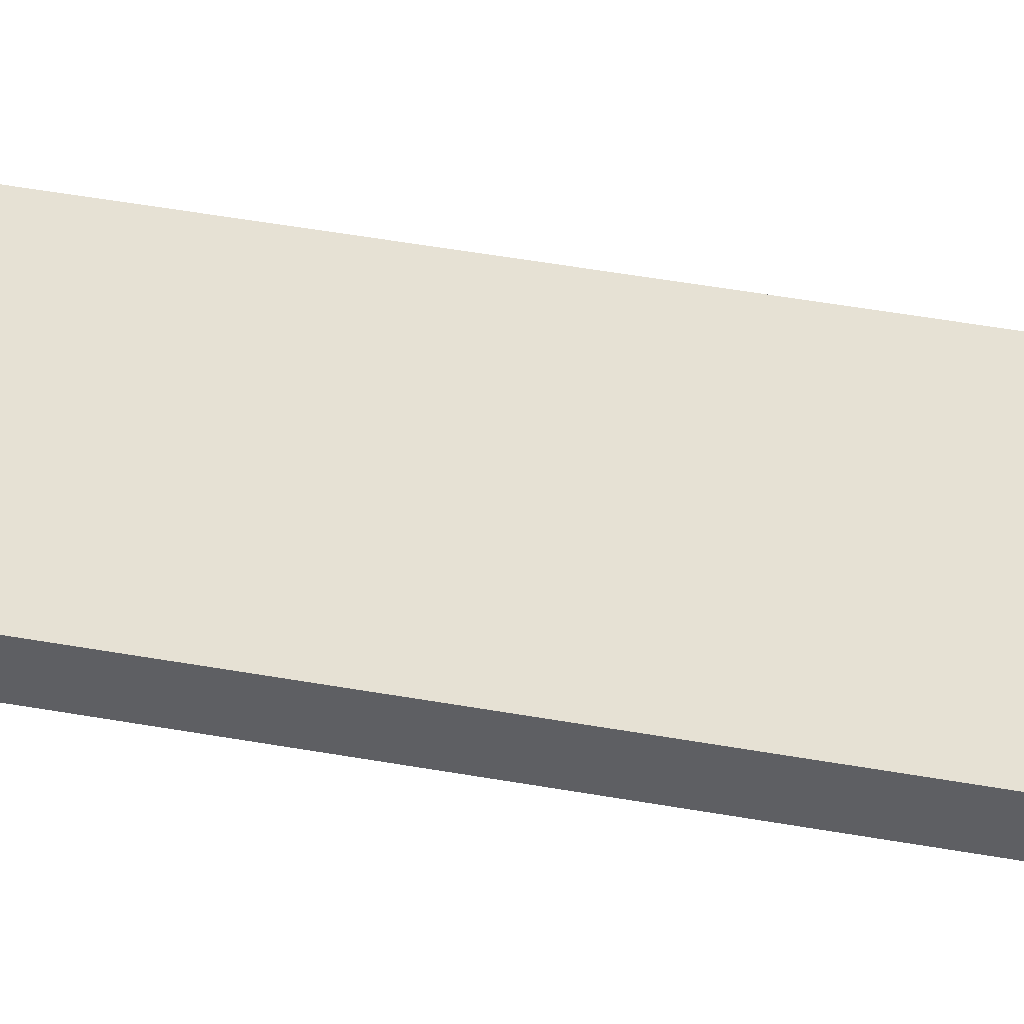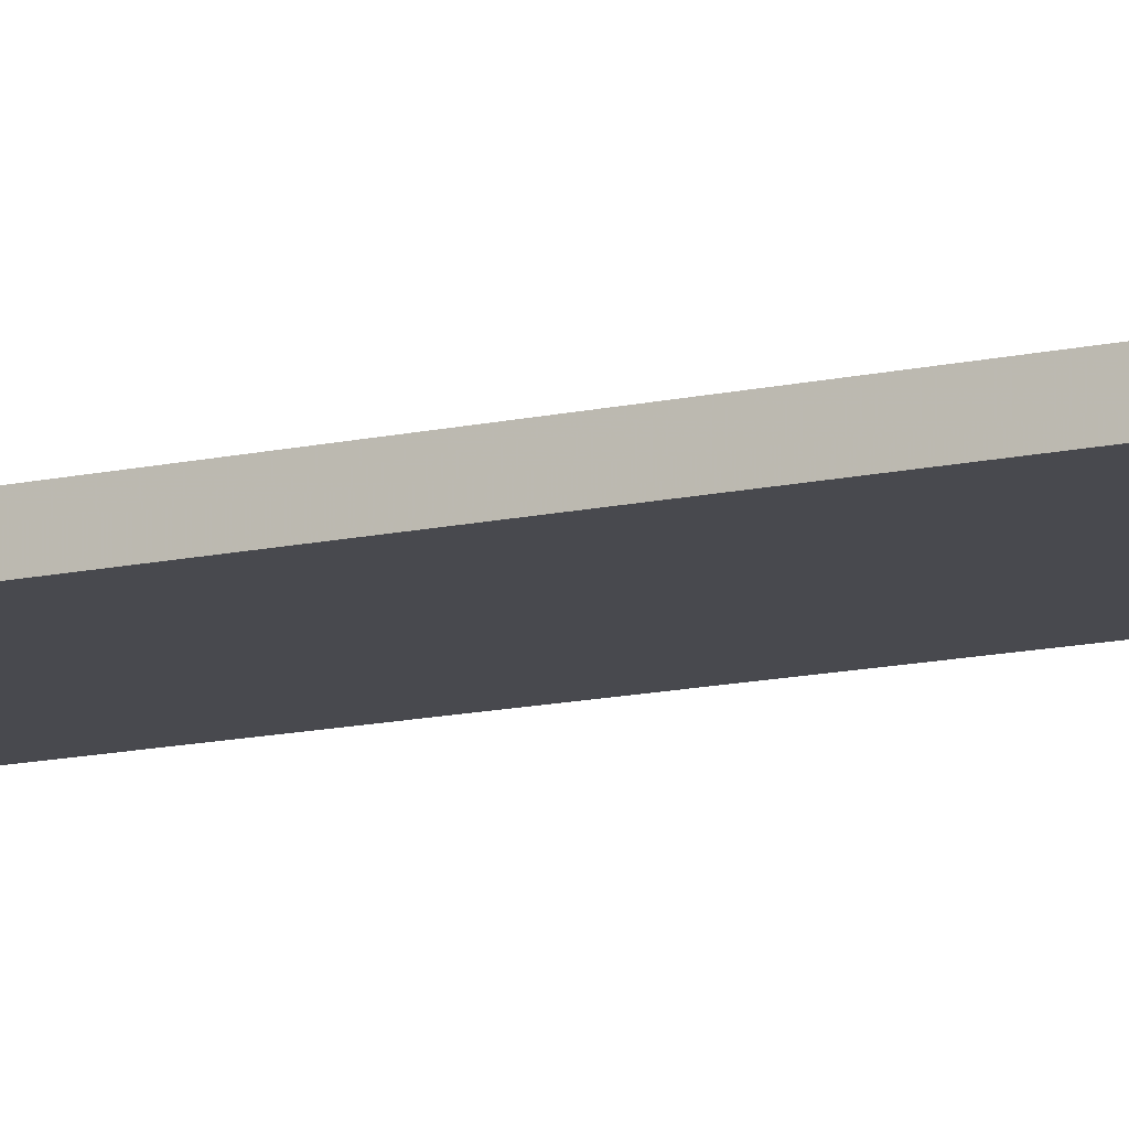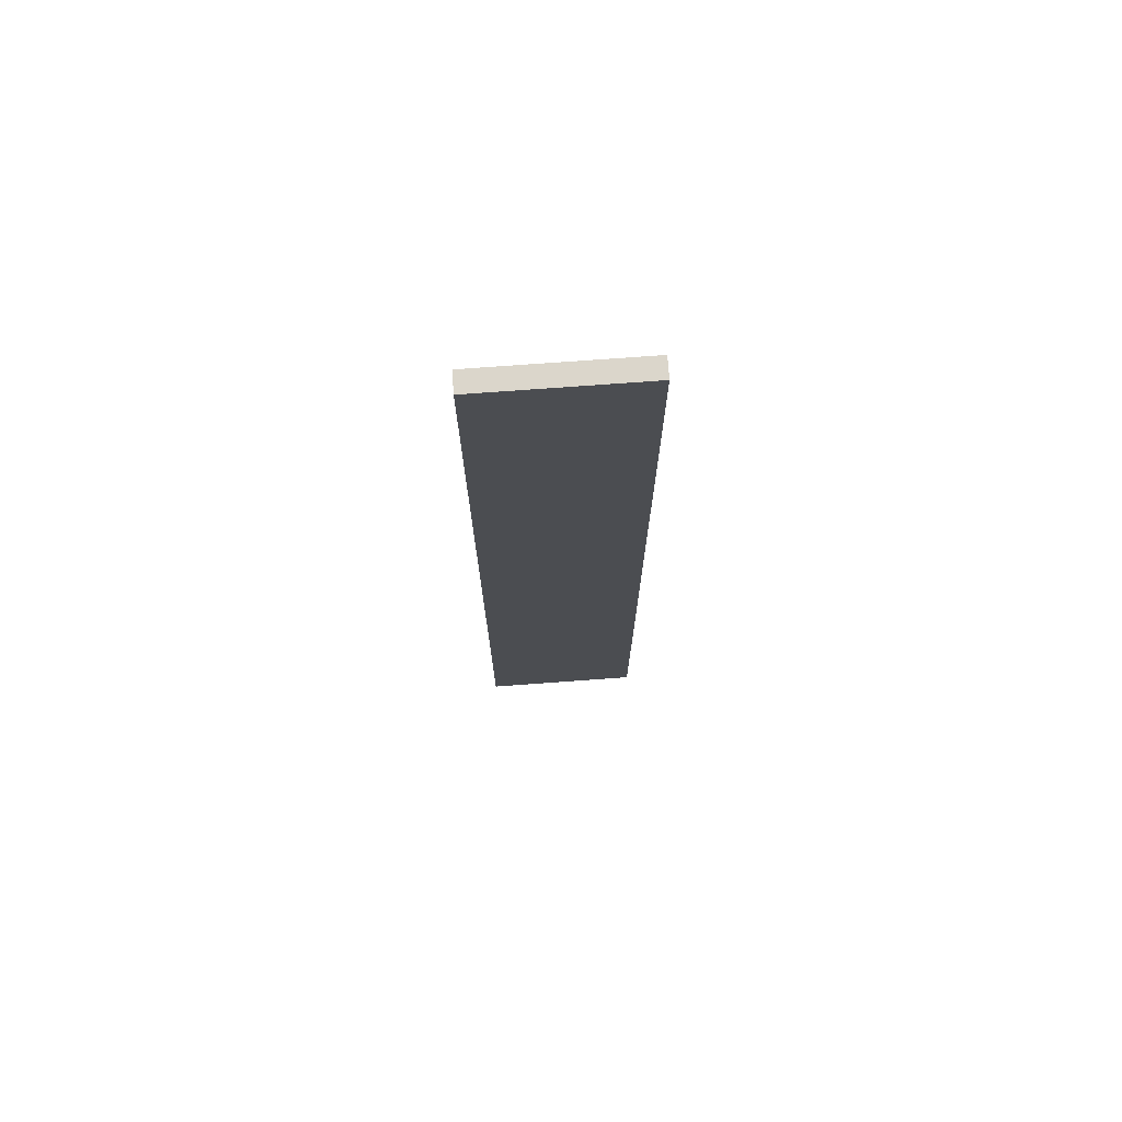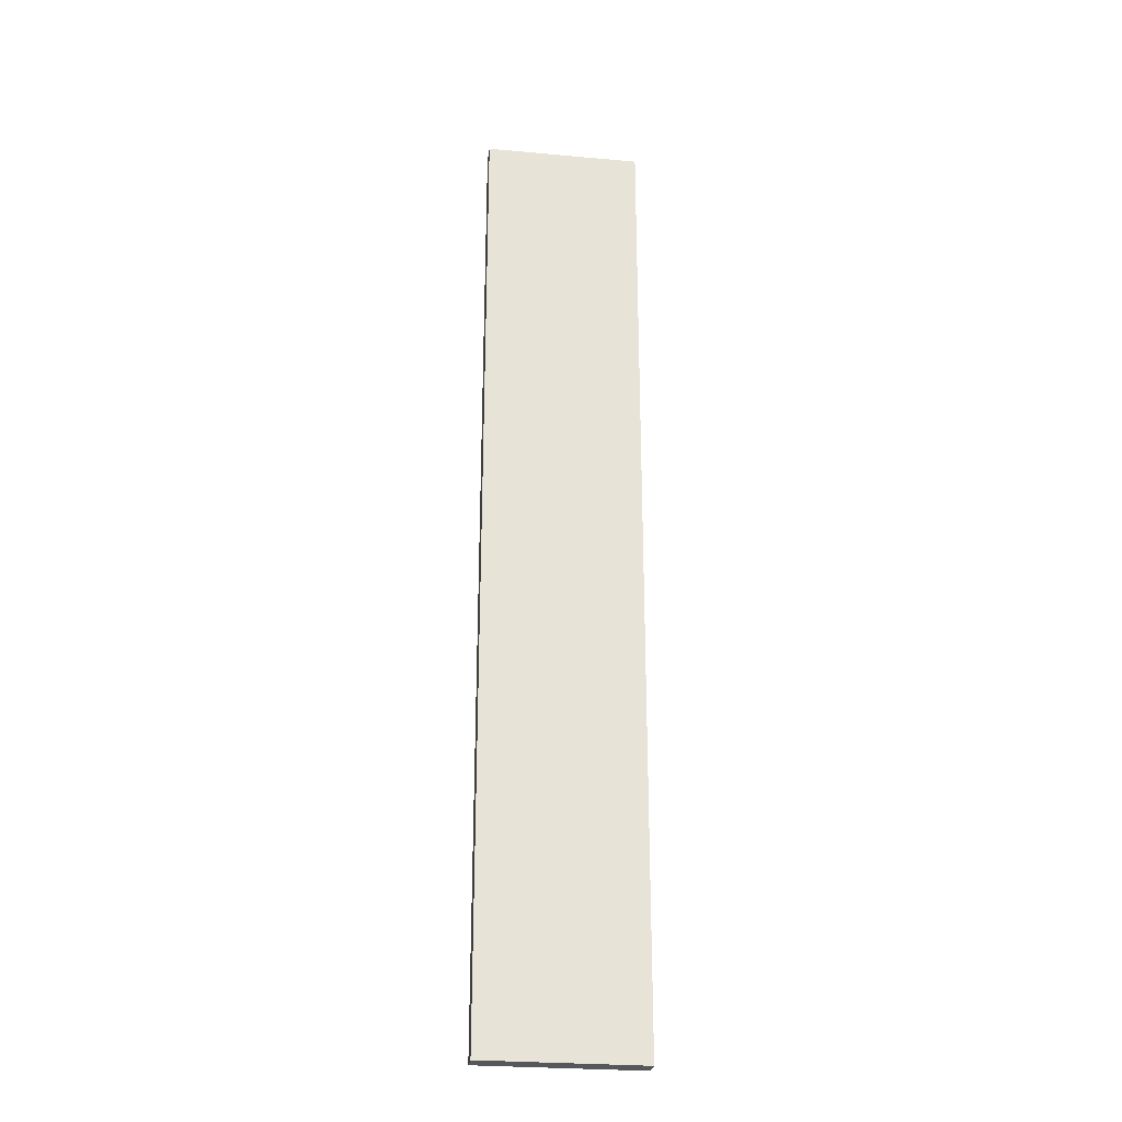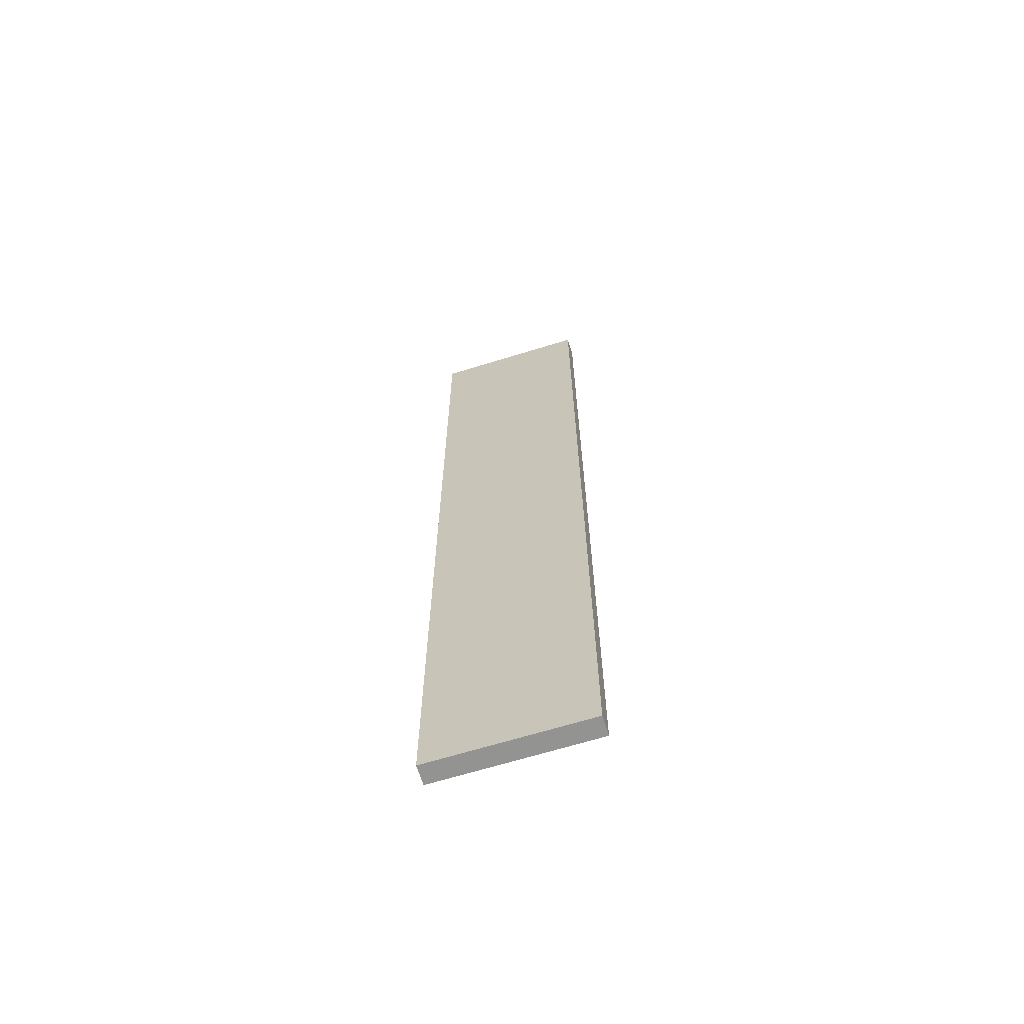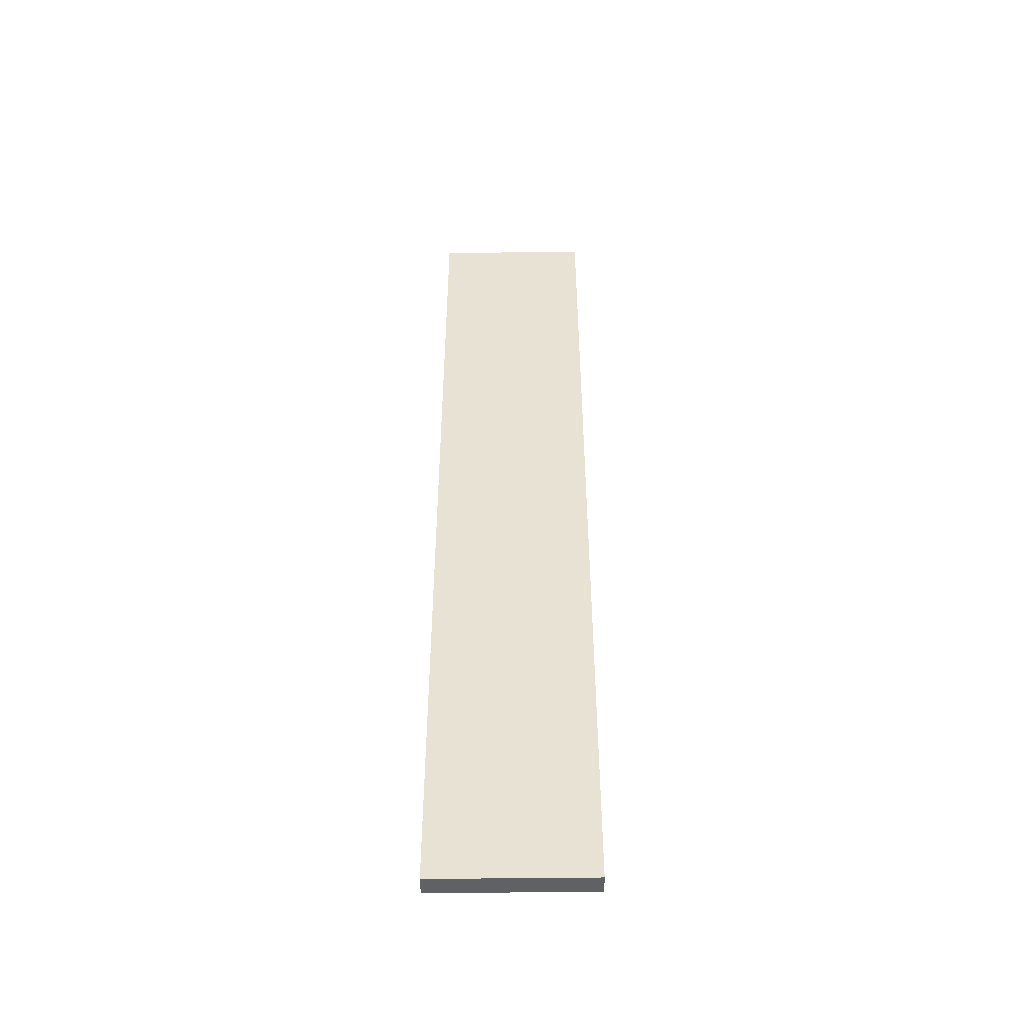
<metadata>
{"format":"obj","ext":"obj","renderer":"f3d","projection":"perspective","resolution":1024,"background":"white","views":[{"elev":39.1,"azim":-76.7,"up":"+Z"},{"elev":-12.7,"azim":-61.5,"up":"+Z"},{"elev":73.7,"azim":-4.2,"up":"+Y"},{"elev":-27.0,"azim":-8.0,"up":"+Y"},{"elev":-66.4,"azim":17.2,"up":"+Y"},{"elev":-48.7,"azim":0.9,"up":"+Y"}]}
</metadata>
<code>
o 1952
v 2165 1876 15.69
v 2165 1877 15.69
v 2165 1877 15.69
v 2165 1876 15.7
v 2165 1877 15.7
v 2165 1877 15.7
v 2165 1876 15.69
v 2165 1877 15.69
v 2165 1876 15.69
v 2165 1876 15.7
v 2165 1876 15.69
v 2165 1876 15.7
v 2165 1876 15.7
v 2165 1877 15.7
v 2165 1876 15.7
v 2165 1877 15.7
v 2165 1876 15.69
v 2165 1876 15.7
v 2165 1876 15.69
v 2165 1877 15.7
v 2165 1876 15.7
v 2165 1877 15.69
v 2165 1877 15.7
v 2165 1877 15.7
v 2165 1876 15.69
v 2165 1877 15.69
v 2165 1877 15.7
v 2165 1877 15.69
v 2165 1877 15.69
f 1 2 3
f 1 4 5
f 6 2 7
f 8 9 7
f 10 7 11
f 12 13 14
f 14 15 16
f 17 15 18
f 19 20 21
f 22 23 20
f 24 25 26
f 27 28 29

</code>
